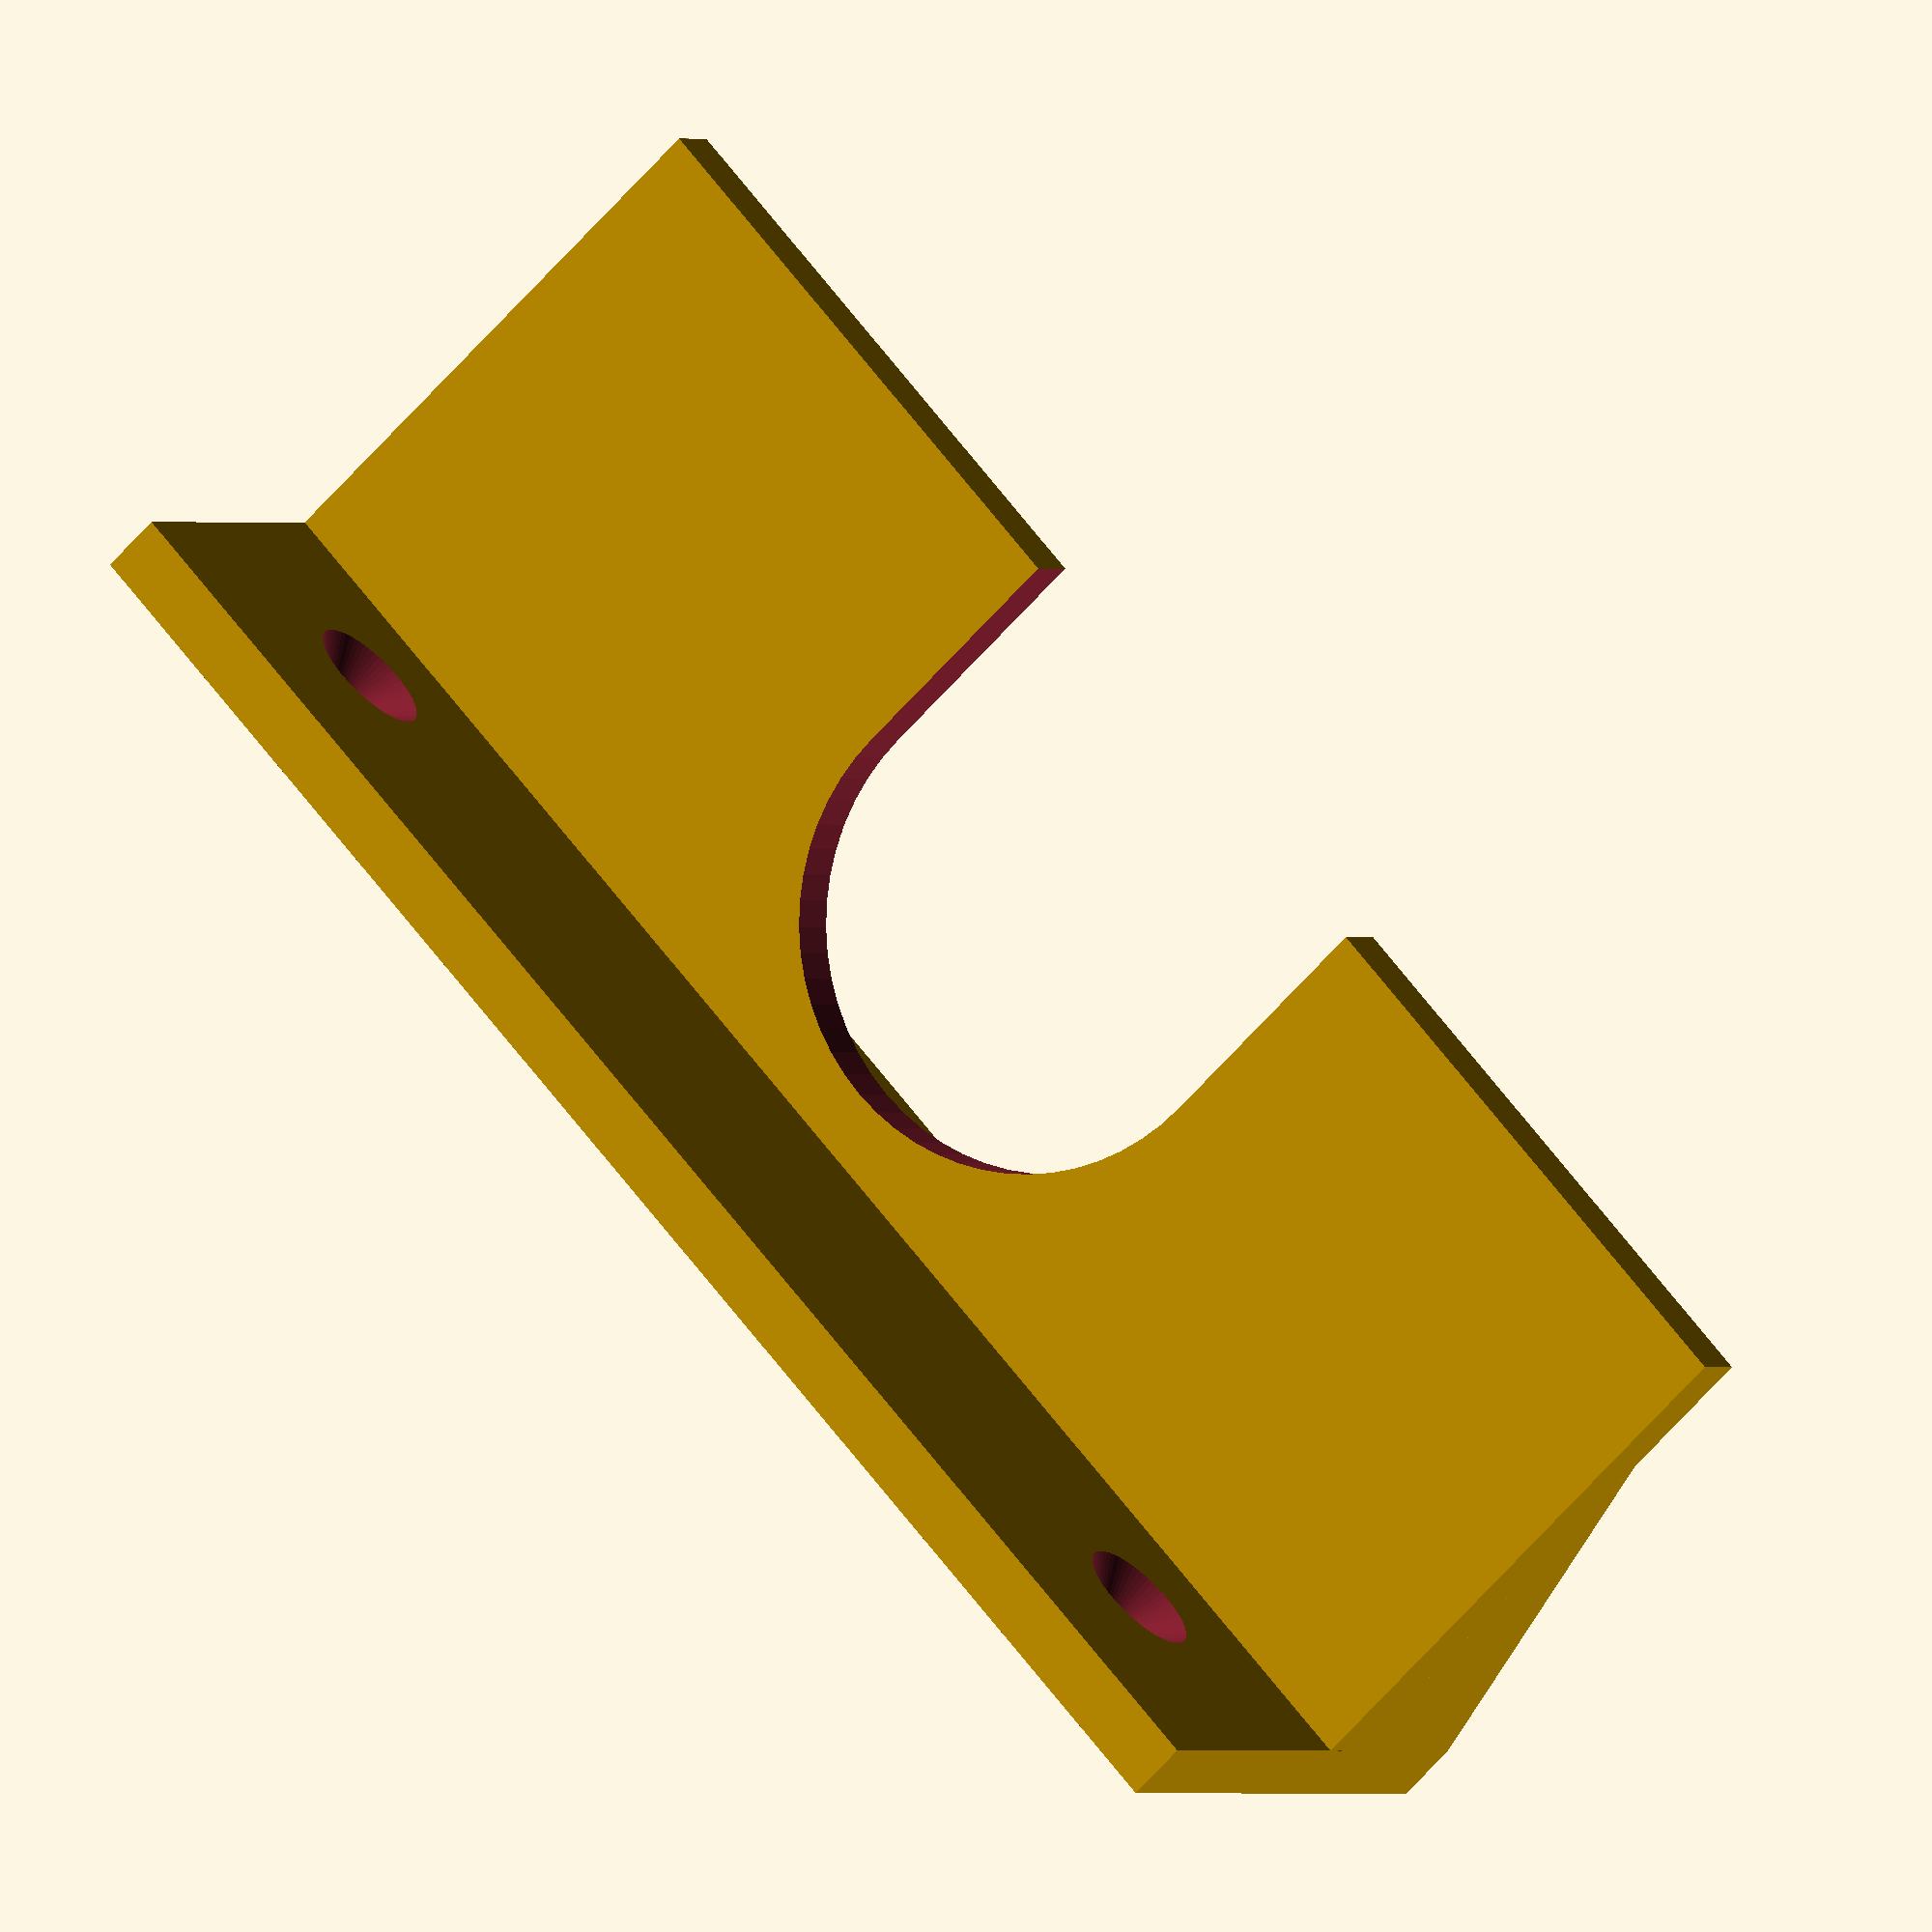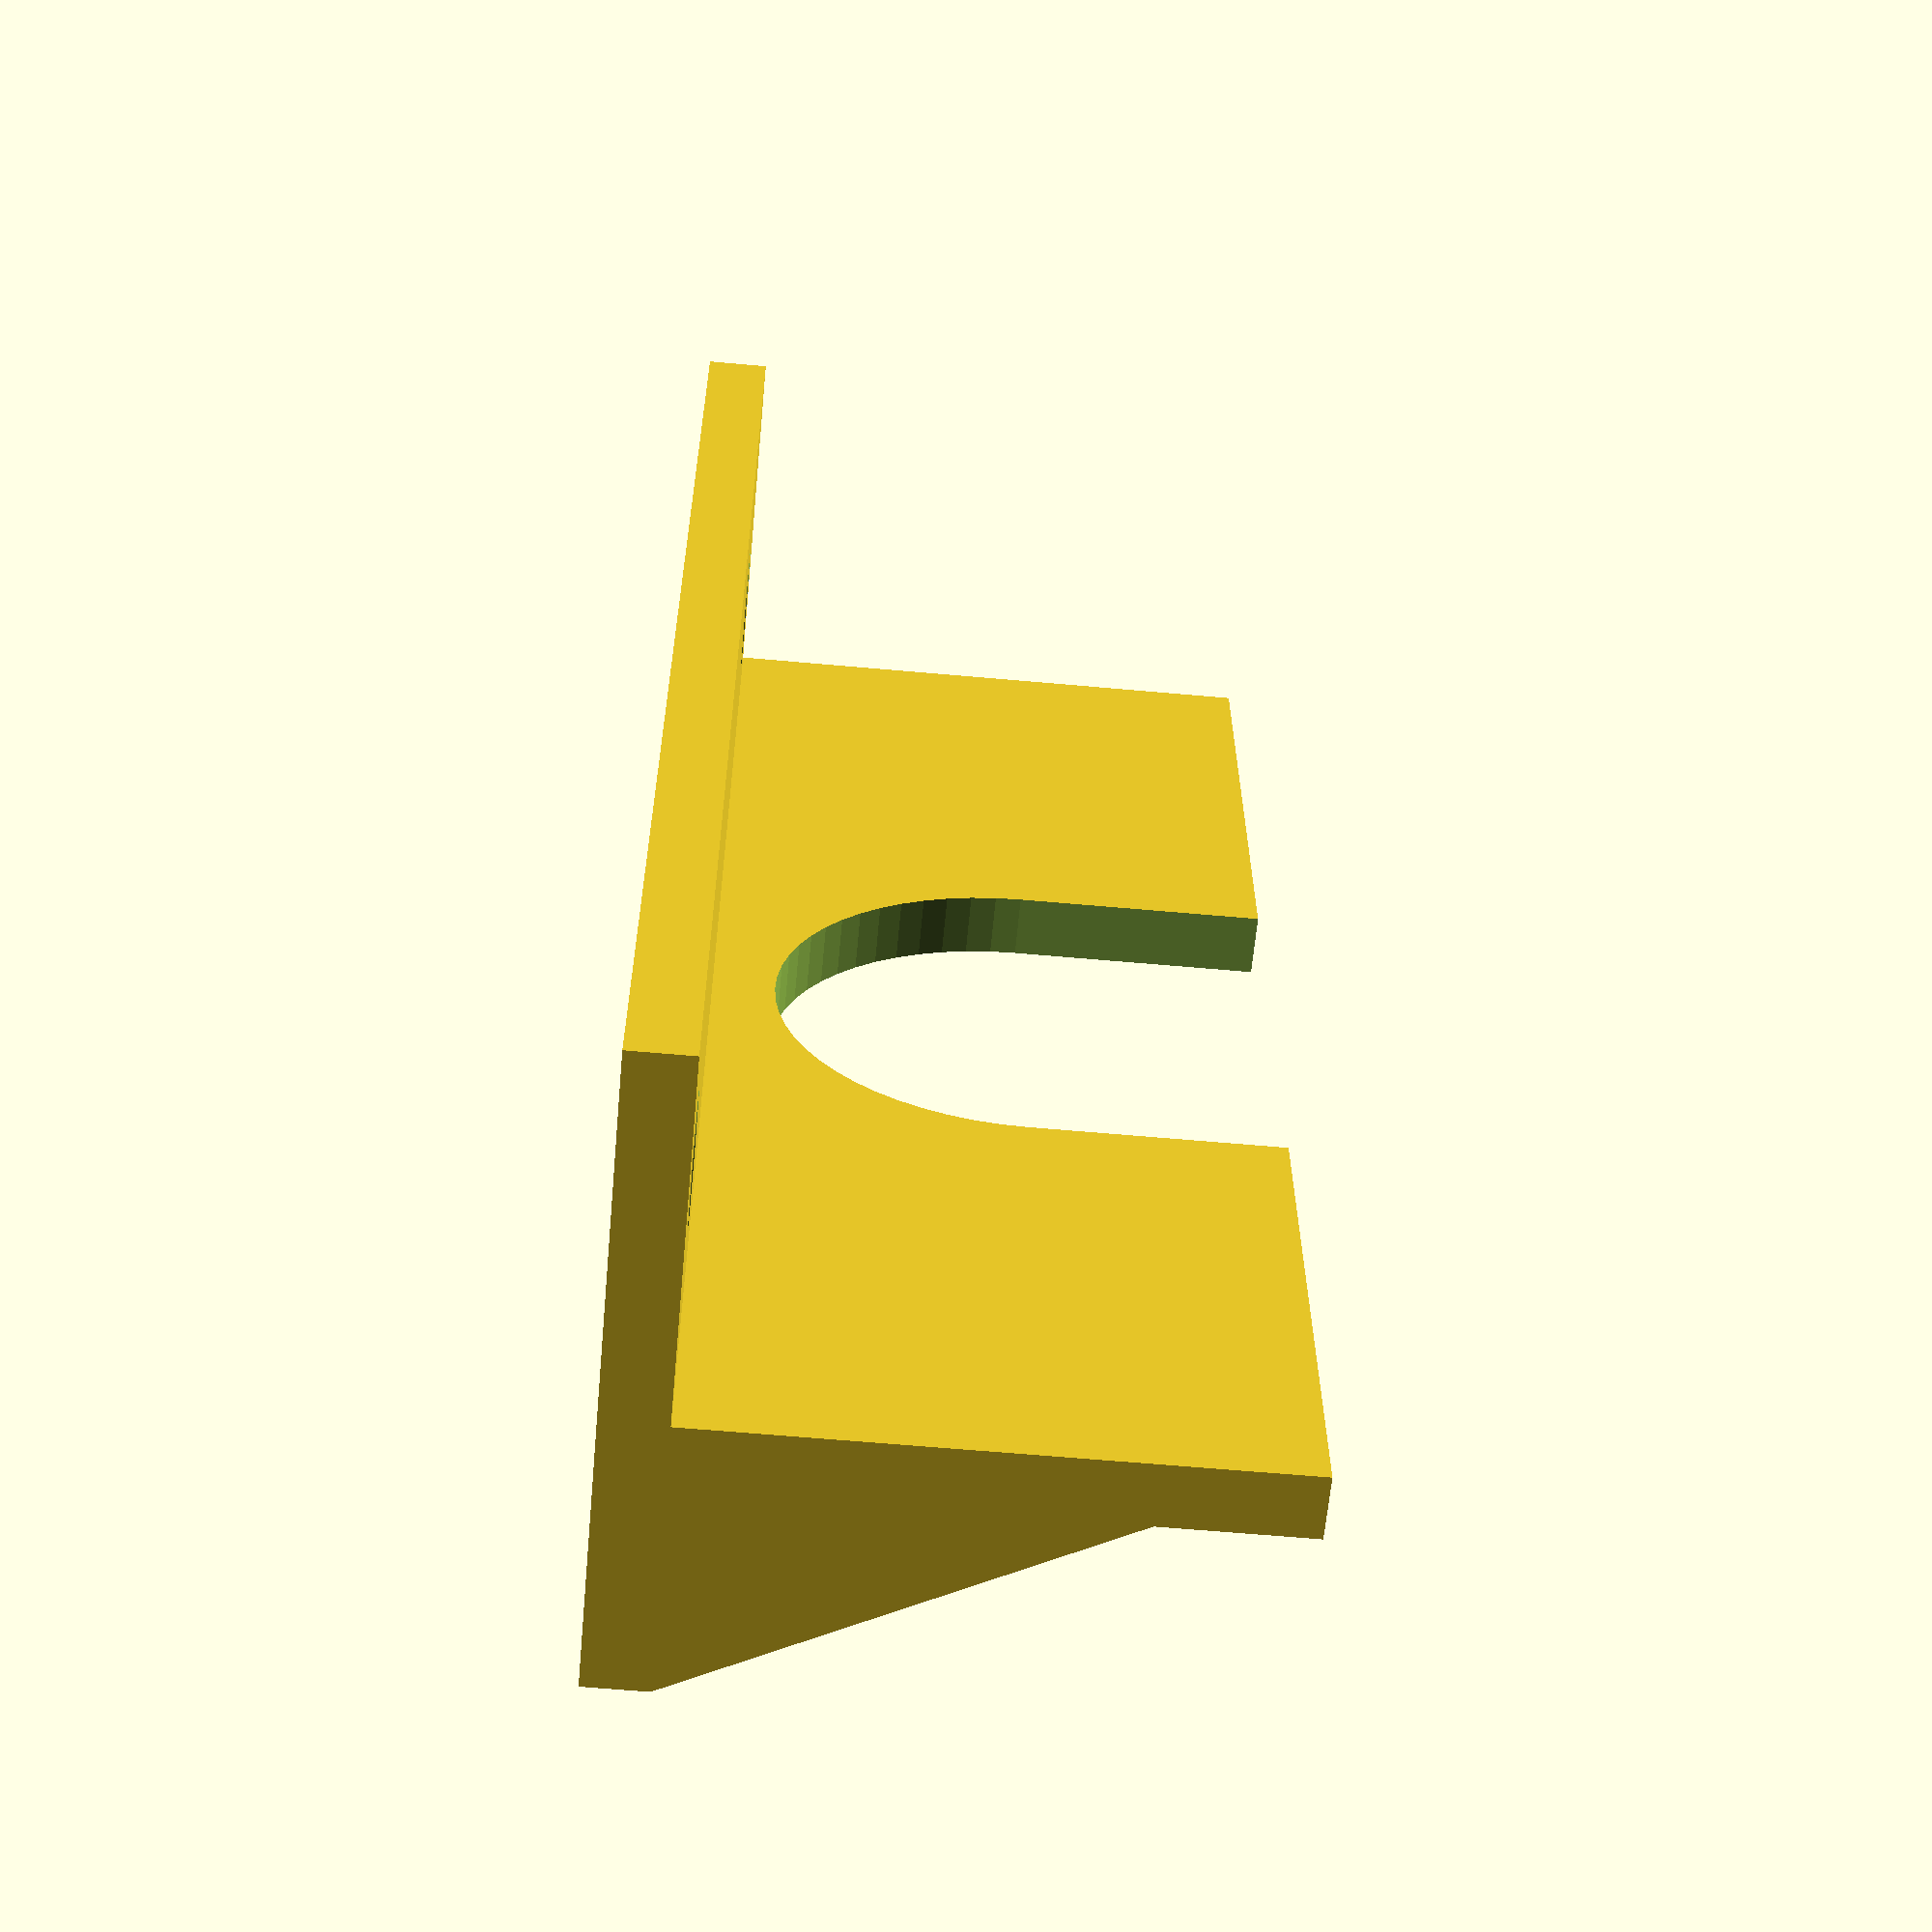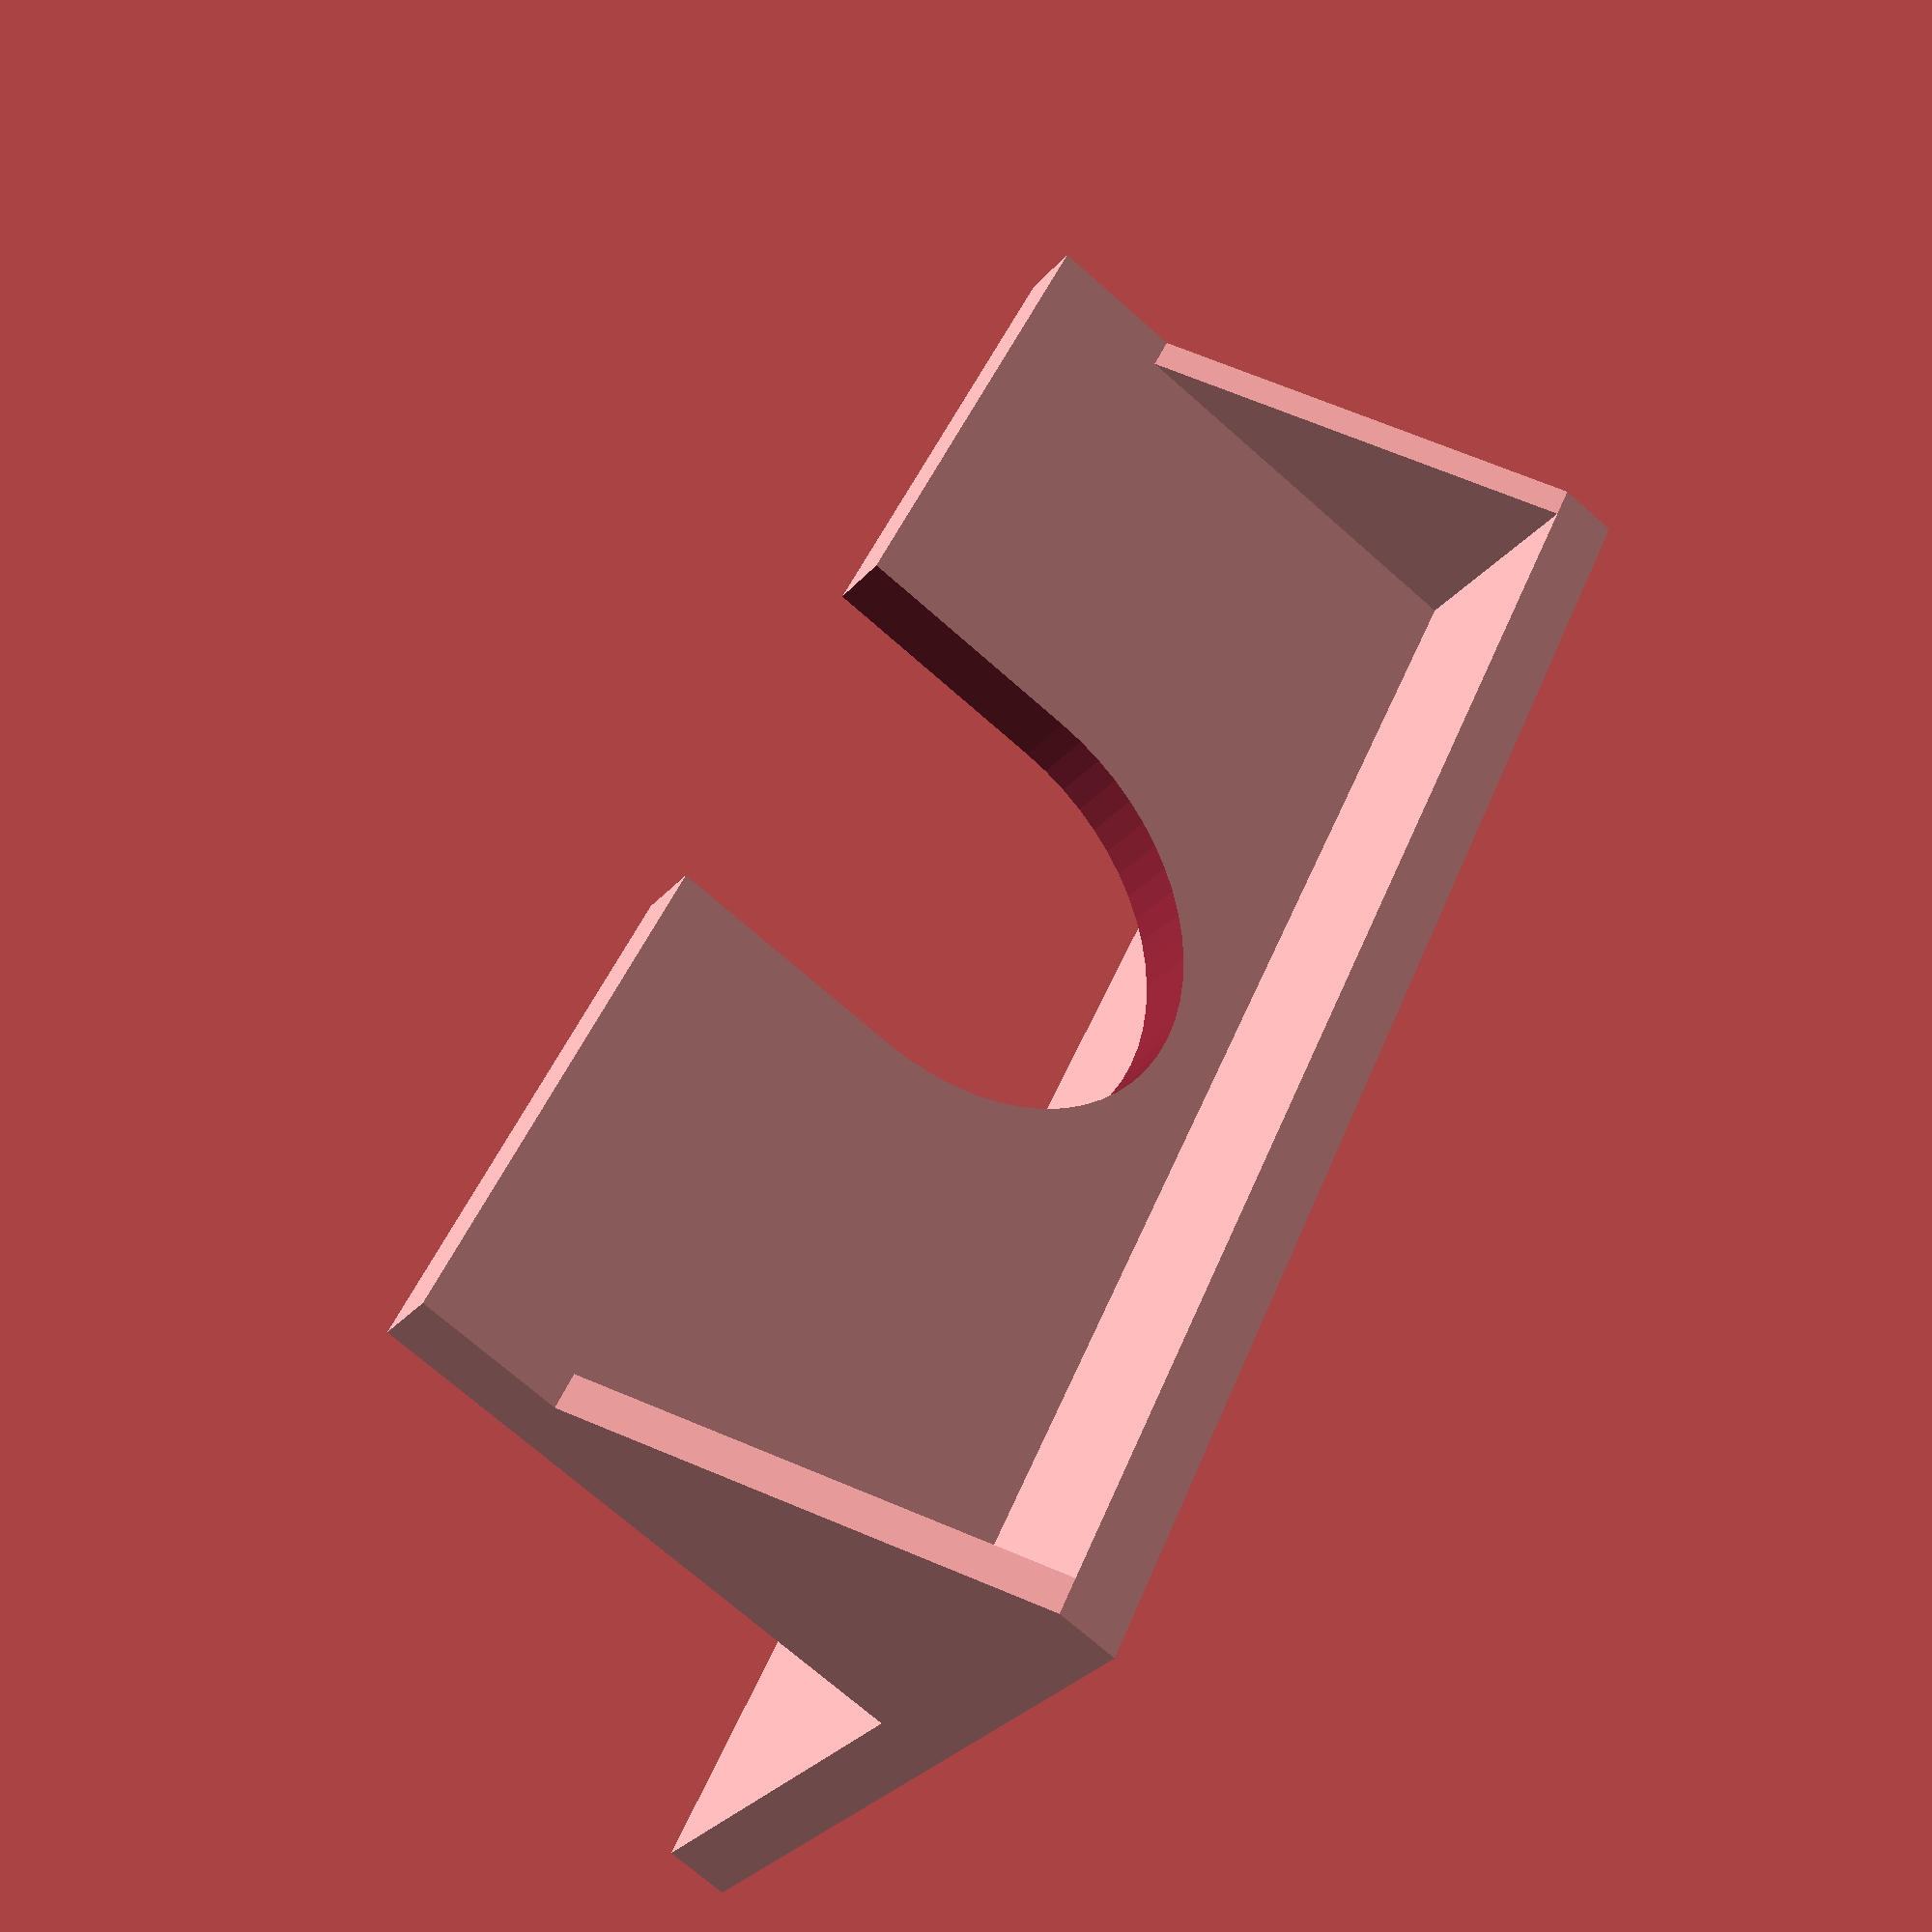
<openscad>
$fn = 60;

rotate([90, 0, 0]) {
 difference () {
   cube([80, 3, 30]);
   translate([10, 4, 20]) rotate([90, 0, 0]) cylinder(5, r=1.5);
   translate([10, 1.5, 20]) rotate([-90, 0, 0]) cylinder(2, r1=1.5, r2=3.5);
   translate([70, 4, 20]) rotate([90, 0, 0]) cylinder(5, r=1.5);
   translate([70, 1.5, 20]) rotate([-90, 0, 0]) cylinder(2, r1=1.5, r2=3.5);
 

 
   }
 
difference () {
  translate([0, 0, 10]) cube([80, 30, 3]);
  
  translate([40, 18, 9]) cylinder(5, r=12);
  translate([28, 18, 9]) cube([24, 16, 5]);


}




translate([2, 3, 0]) rotate([0, -90, 0]) {
linear_extrude(height=2) {
polygon([[0, 0], [10, 0], [10, 20]]);
}
}

translate([80, 3, 0]) rotate([0, -90, 0]) {
linear_extrude(height=2) {
polygon([[0, 0], [10, 0], [10, 20]]);
}
}

}


</openscad>
<views>
elev=245.1 azim=215.1 roll=221.5 proj=o view=wireframe
elev=240.7 azim=272.8 roll=275.3 proj=p view=wireframe
elev=251.9 azim=301.2 roll=131.4 proj=p view=solid
</views>
